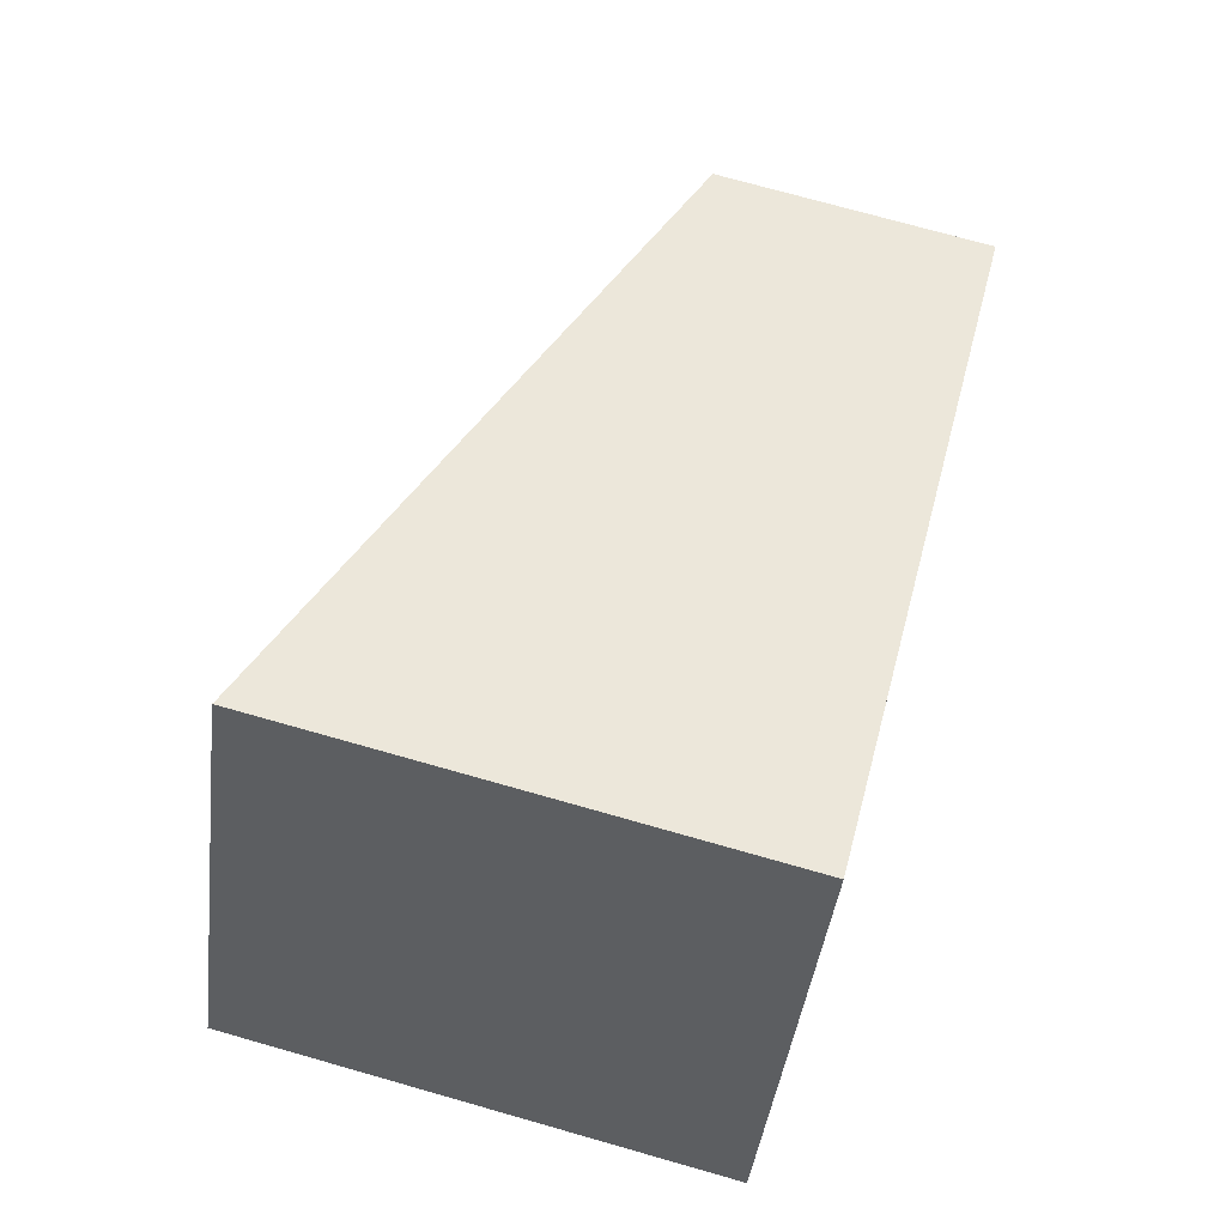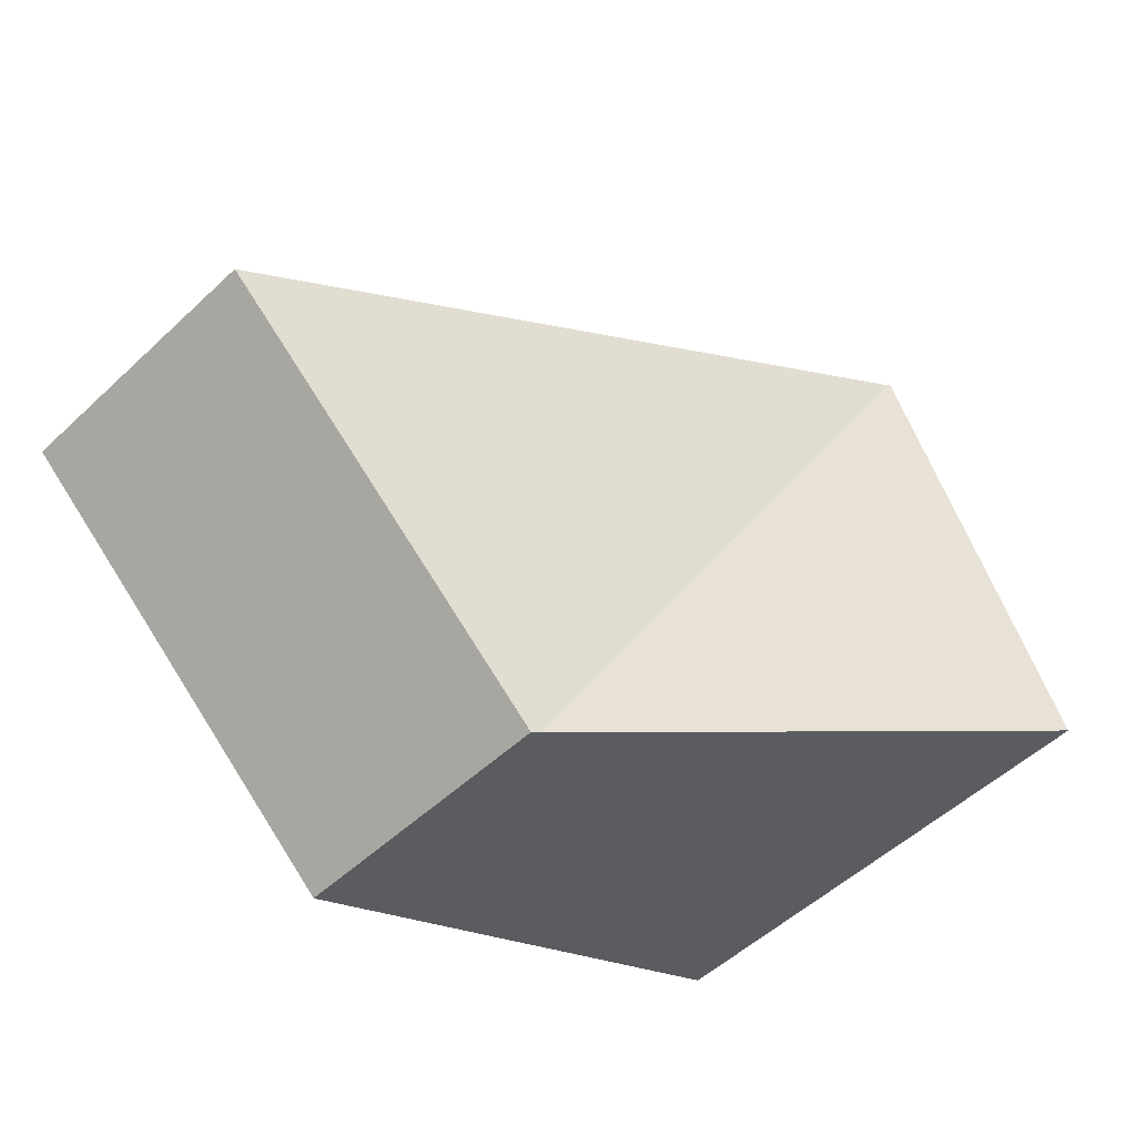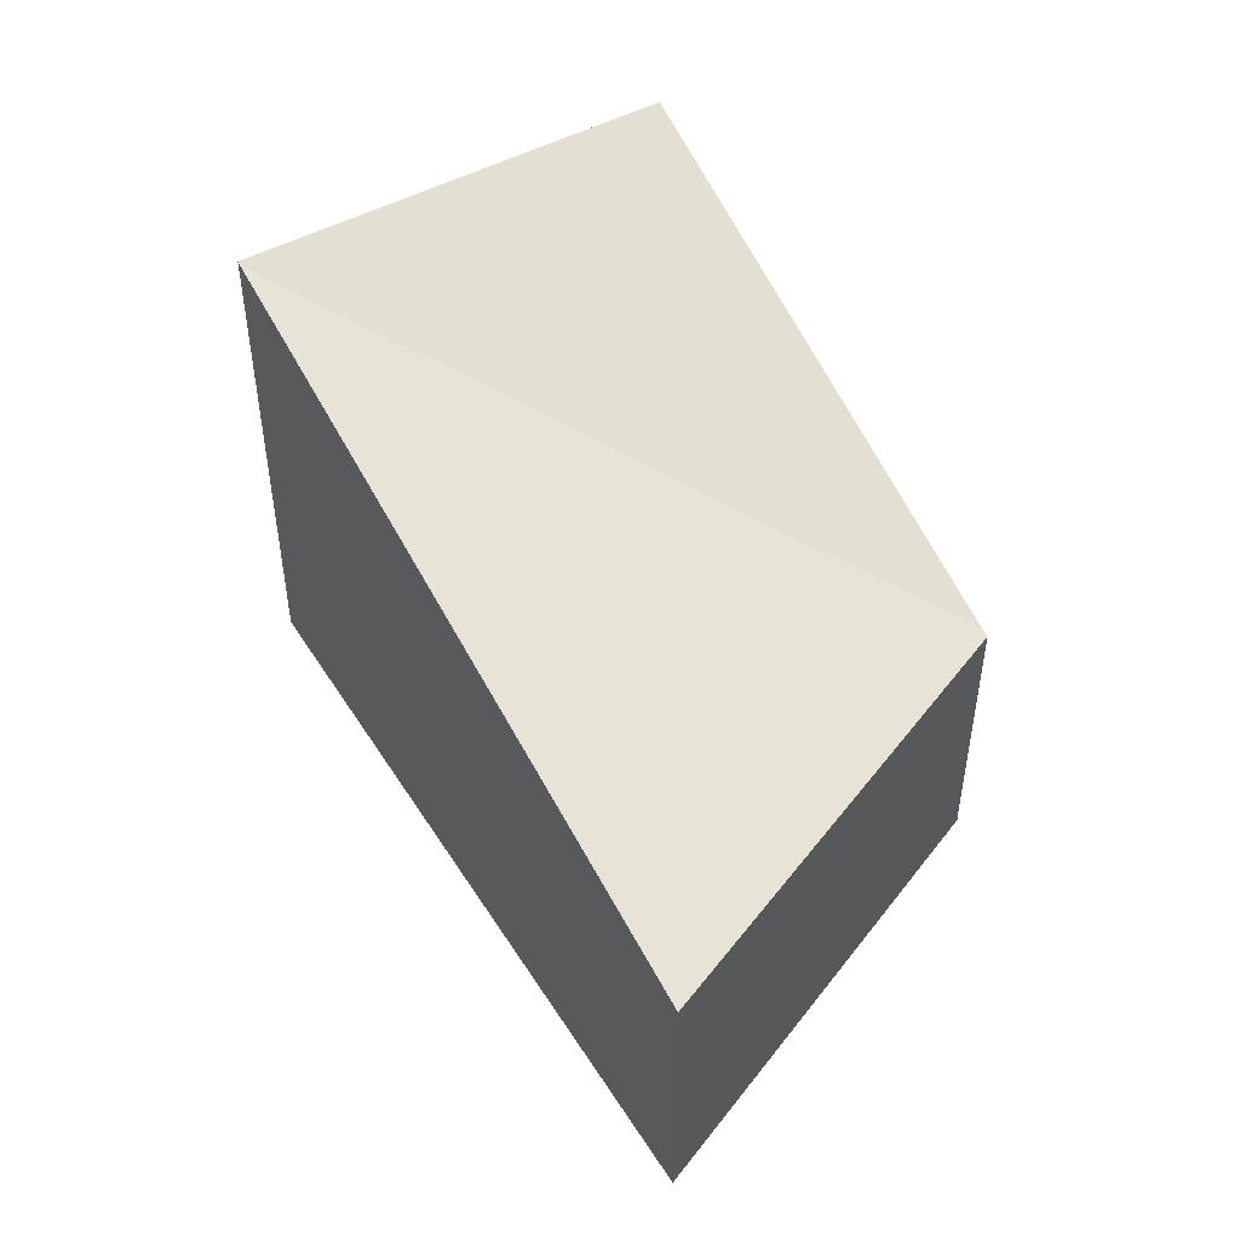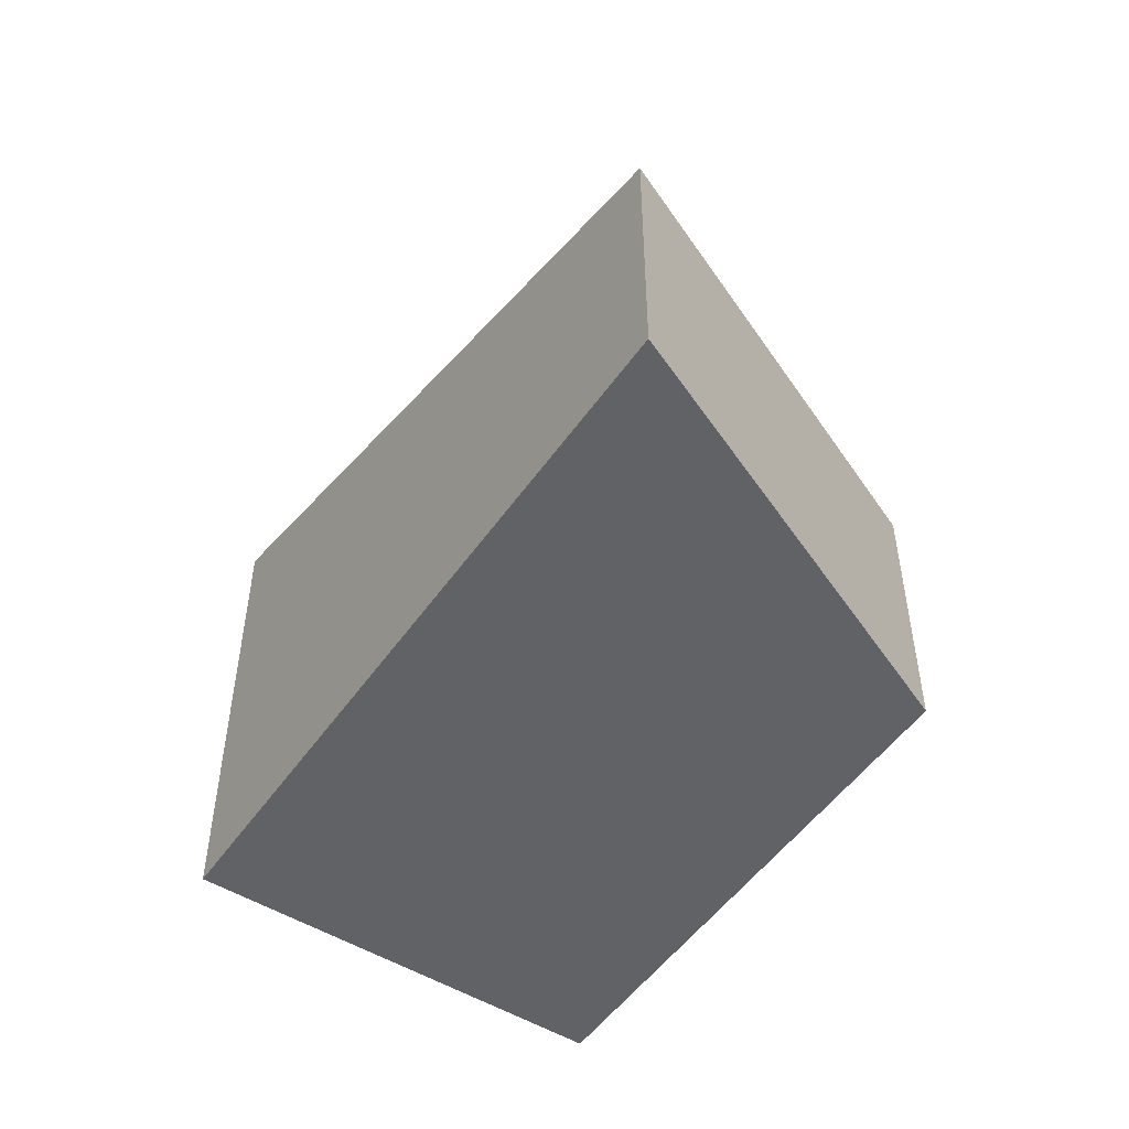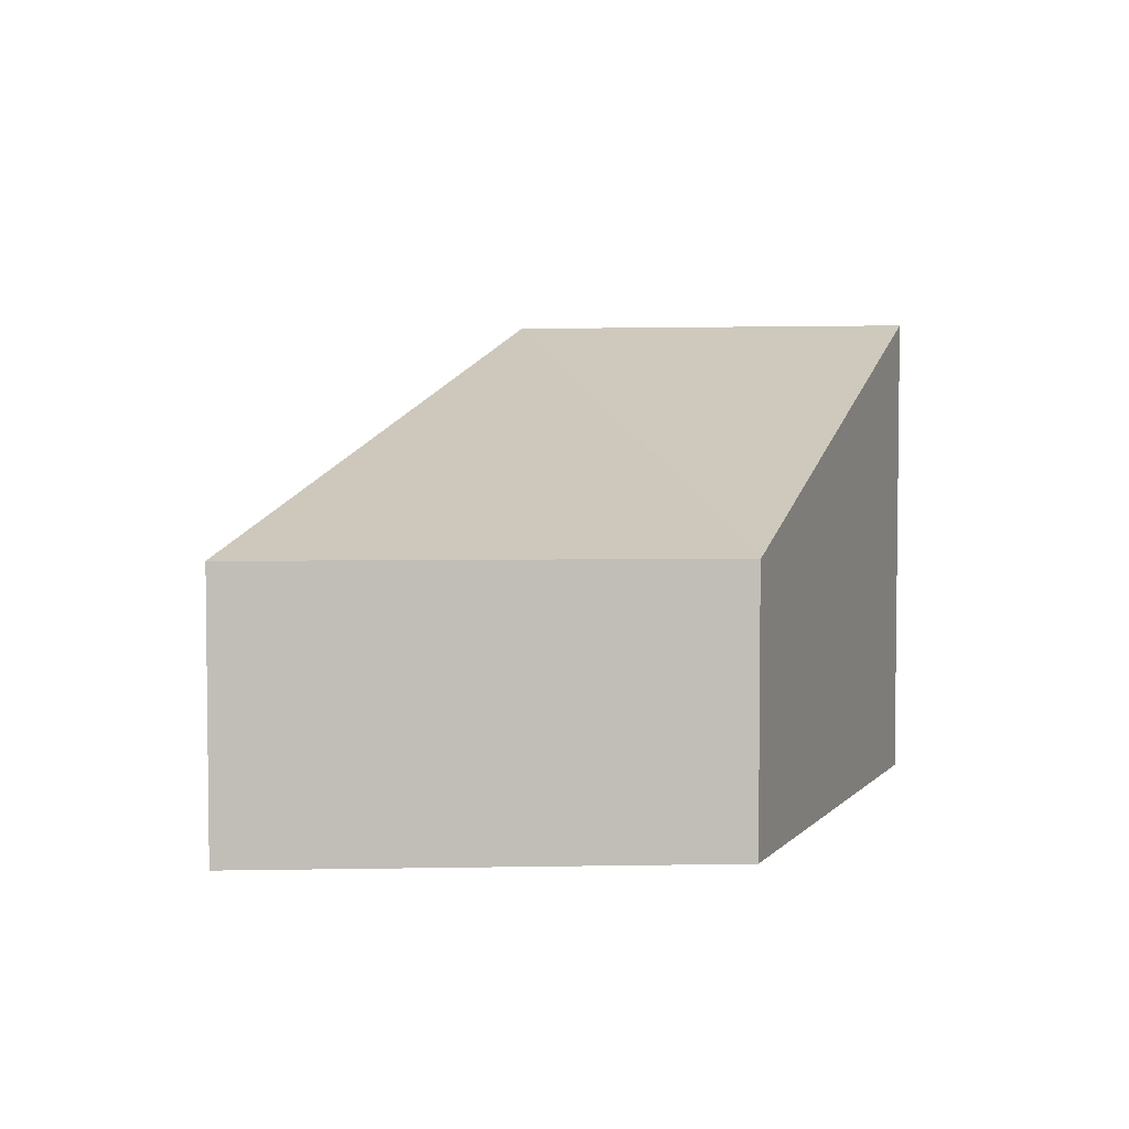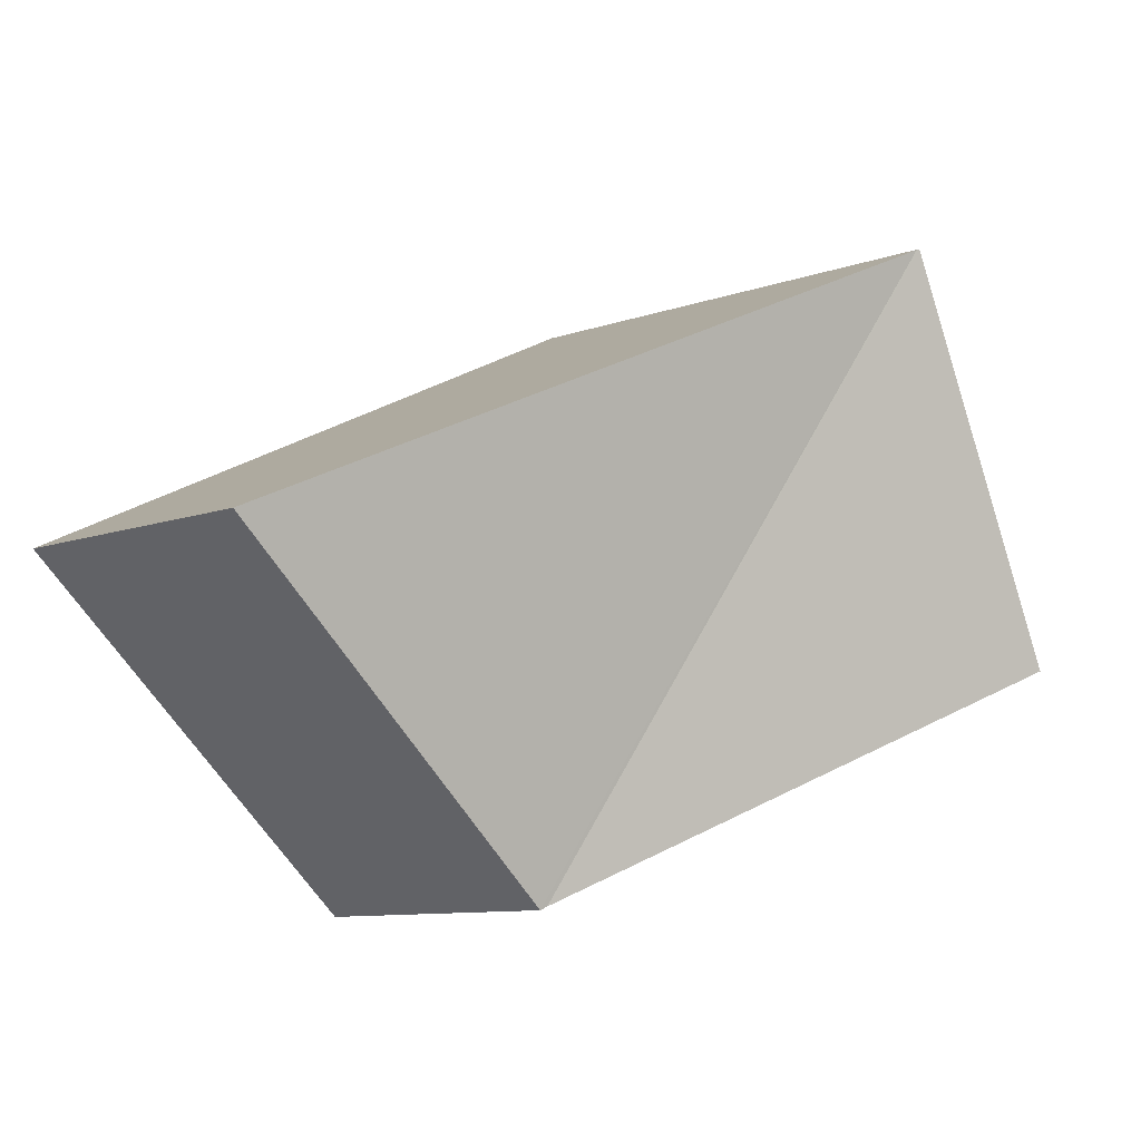
<metadata>
{"format":"obj","ext":"obj","renderer":"f3d","projection":"perspective","resolution":1024,"background":"white","views":[{"elev":73.8,"azim":-74.2,"up":"+Z"},{"elev":-53.4,"azim":134.8,"up":"+Z"},{"elev":48.6,"azim":85.2,"up":"+Y"},{"elev":-50.6,"azim":82.4,"up":"+Y"},{"elev":4.5,"azim":136.2,"up":"+Y"},{"elev":-10.0,"azim":132.0,"up":"+Z"}]}
</metadata>
<code>
v  3.997 2.126 -1.941
v  1.582 3.813 3.103
v  6.879 2.126 0.515
v  3.942 2.143 -1.914
v  1.559 3.823 3.114
v  0 3.823 2.341e-16
v  1.559 -1.907e-16 3.114
v  6.879 -3.153e-17 0.515
v  1.582 -1.9e-16 3.103
v  3.997 1.189e-16 -1.941
v  0 0 0
v  3.942 1.172e-16 -1.914
g defaultobject
f 1 2 3
f 2 1 4
f 5 4 6
f 4 5 2
f 7 2 5
f 2 7 3
f 3 7 8
f 8 7 9
f 8 1 3
f 1 8 10
f 4 11 6
f 11 4 1
f 11 1 10
f 11 10 12
f 11 5 6
f 5 11 7
f 9 10 8
f 10 9 7
f 10 7 12
f 12 7 11

</code>
